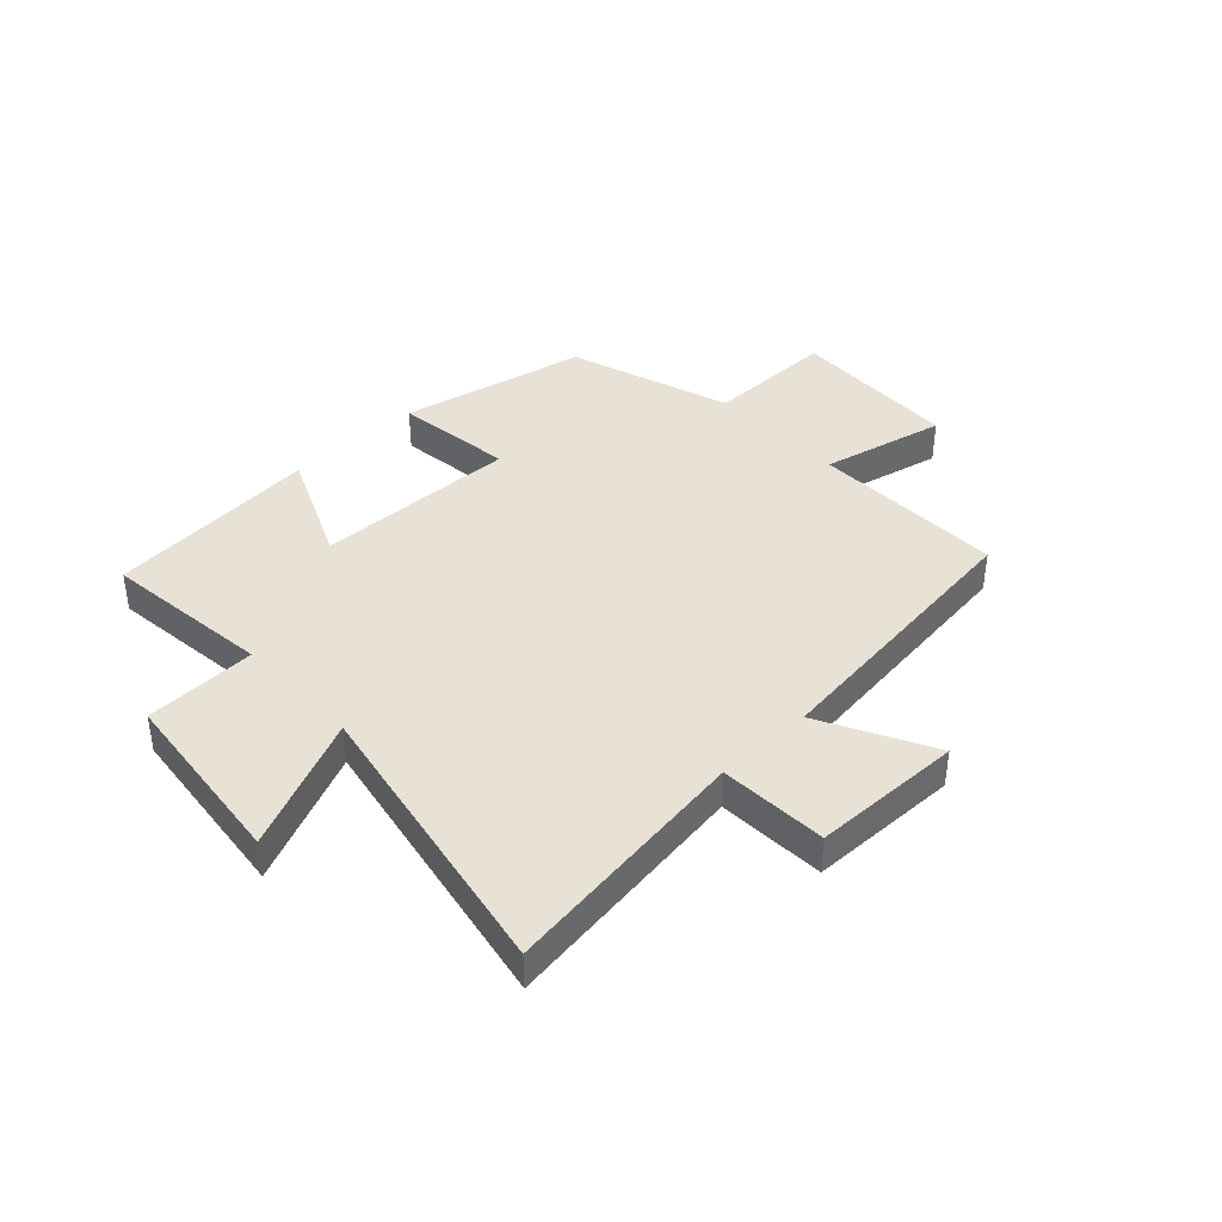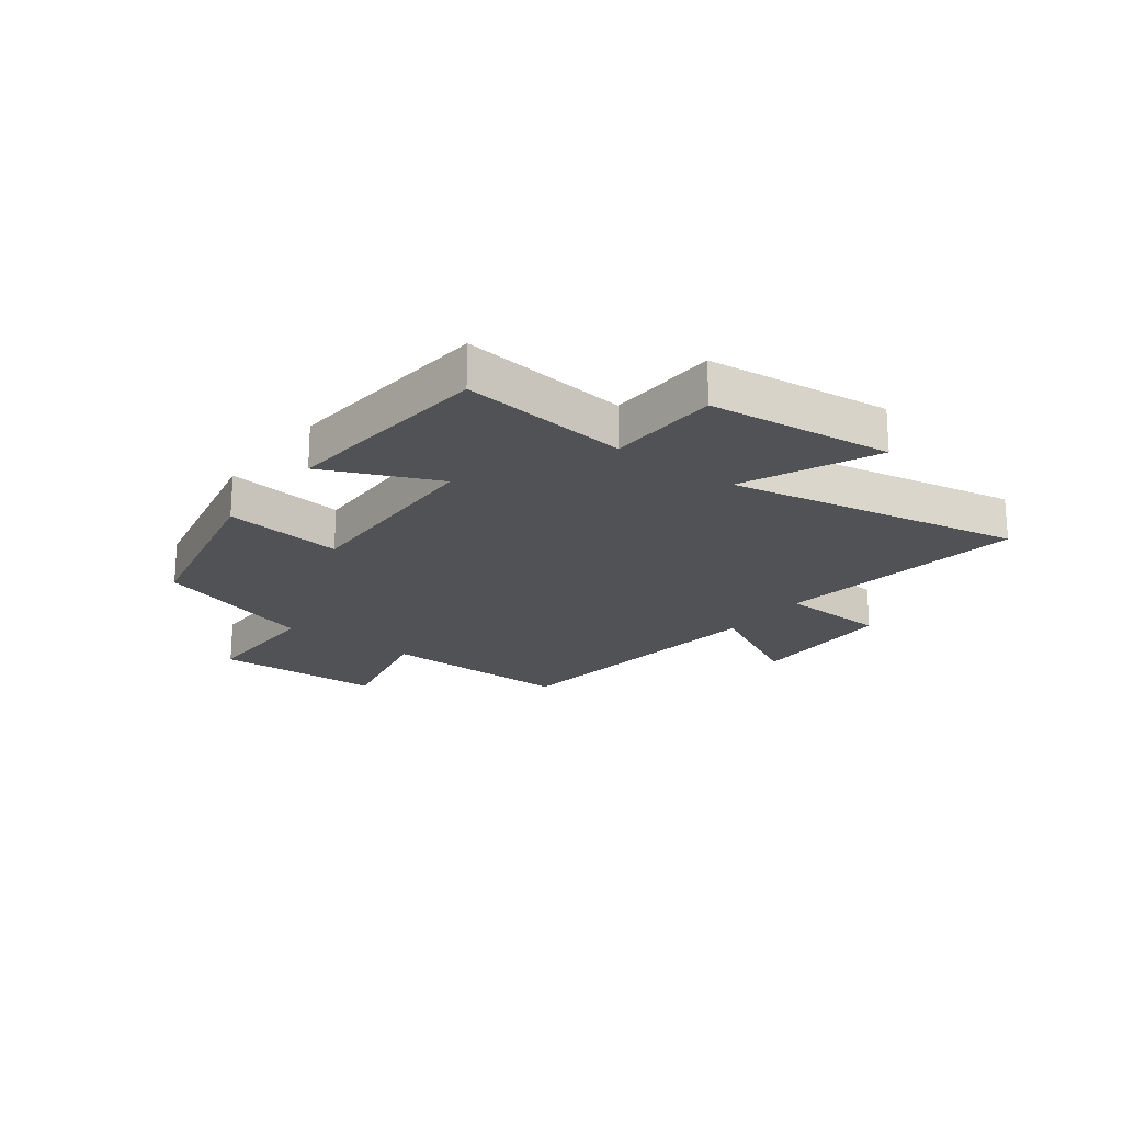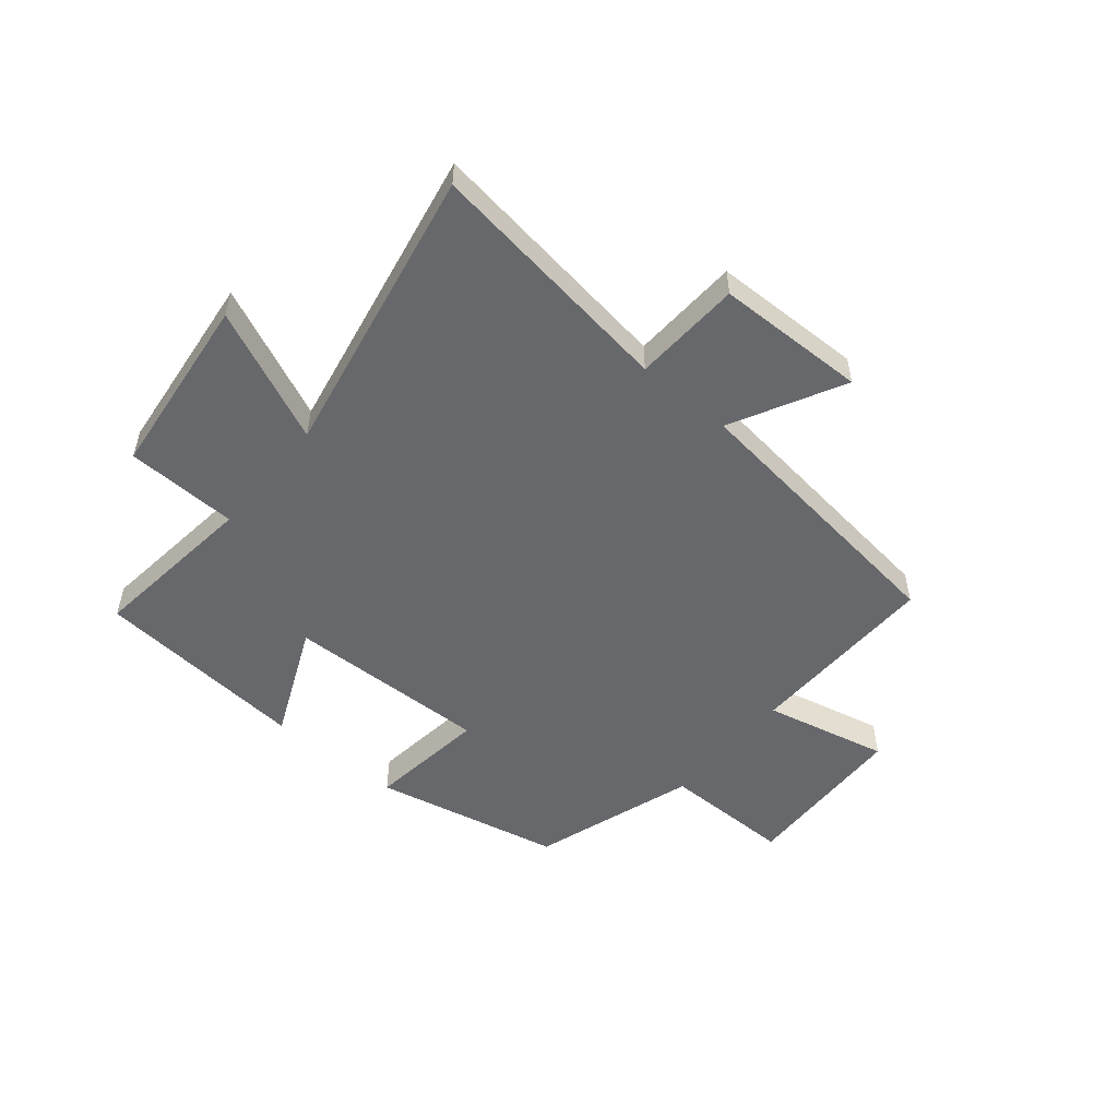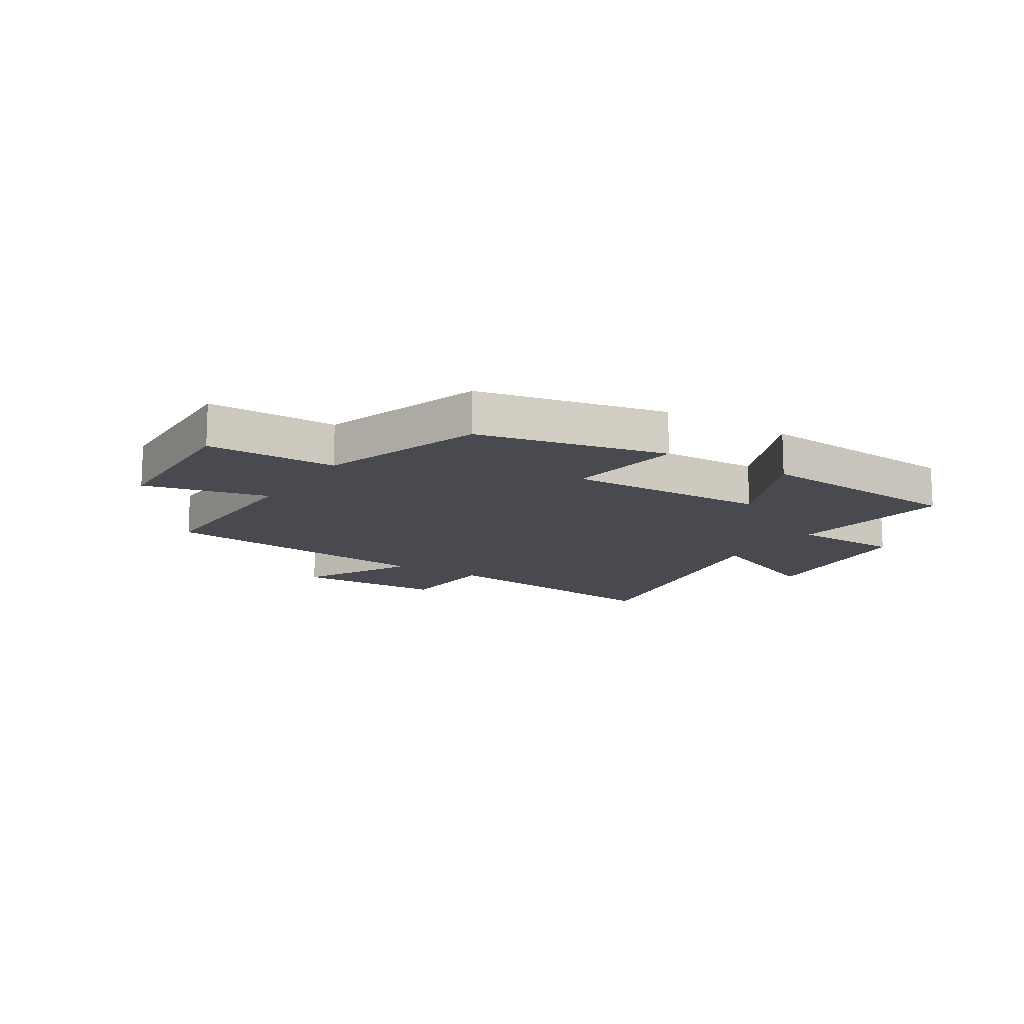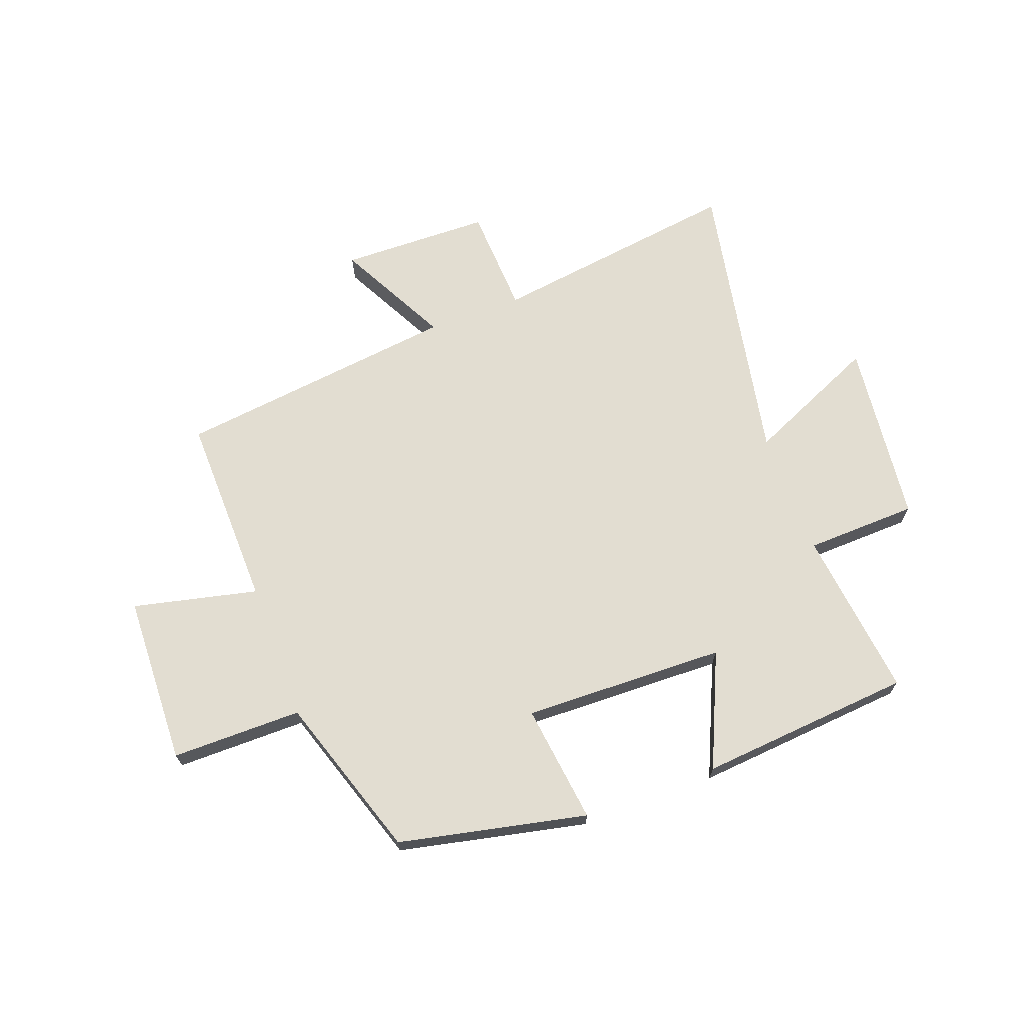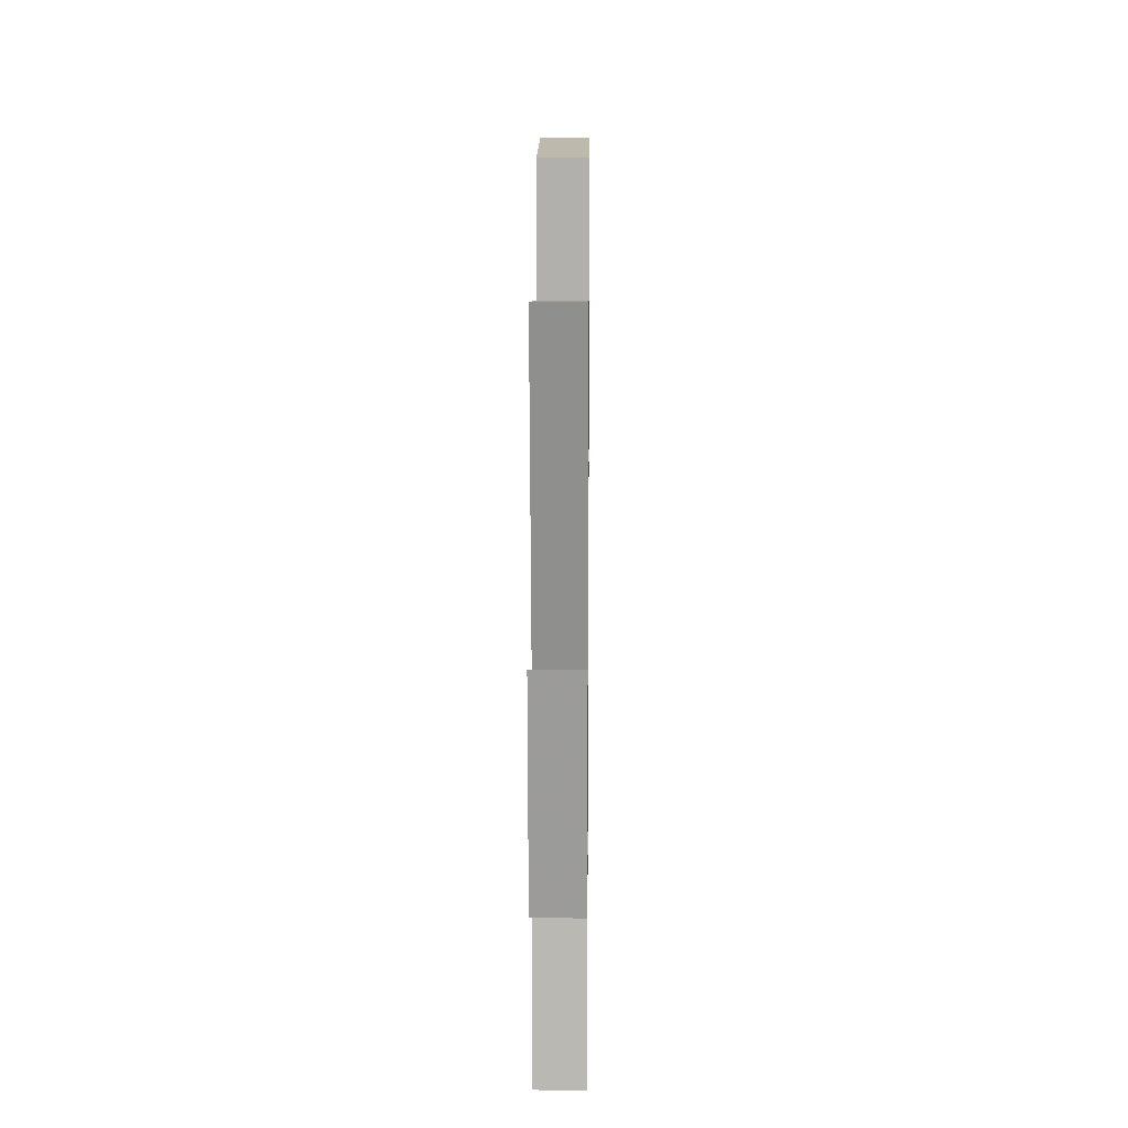
<metadata>
{"format":"obj","ext":"obj","renderer":"f3d","projection":"perspective","resolution":1024,"background":"white","views":[{"elev":40.3,"azim":-43.3,"up":"+Y"},{"elev":-20.7,"azim":-127.1,"up":"+Y"},{"elev":-52.5,"azim":-39.9,"up":"+Y"},{"elev":-13.5,"azim":147.5,"up":"+Y"},{"elev":68.5,"azim":159.6,"up":"+Y"},{"elev":13.9,"azim":-89.4,"up":"+Z"}]}
</metadata>
<code>
v -0.598 0.07 0.56
v -0.159 0.07 0.5
v -0.15 0.07 0.689
v 0.112 0.07 0.695
v 0.011 0.07 0.5
v 0.506 0.07 0.441
v 0.5 0.07 0.102
v 0.717 0.07 0.152
v 0.727 0.07 -0.144
v 0.5 0.07 -0.144
v 0.407 0.07 -0.429
v 0.079 0.07 -0.5
v 0.105 0.07 -0.292
v -0.249 0.07 -0.302
v -0.161 0.07 -0.5
v -0.534 0.07 -0.469
v -0.5 0.07 -0.174
v -0.695 0.07 -0.168
v -0.731 0.07 0.152
v -0.5 0.07 0.05
v -0.598 0 0.56
v -0.159 0 0.5
v -0.15 0 0.689
v 0.112 0 0.695
v 0.011 0 0.5
v 0.506 0 0.441
v 0.5 0 0.102
v 0.717 0 0.152
v 0.727 0 -0.144
v 0.5 0 -0.144
v 0.407 0 -0.429
v 0.079 0 -0.5
v 0.105 0 -0.292
v -0.249 0 -0.302
v -0.161 0 -0.5
v -0.534 0 -0.469
v -0.5 0 -0.174
v -0.695 0 -0.168
v -0.731 0 0.152
v -0.5 0 0.05
f 17 18 19 20
f 14 15 16 17
f 13 14 17 20
f 10 11 12 13
f 10 13 20 1
f 7 8 9 10
f 5 6 7
f 5 7 10
f 2 3 4 5
f 2 5 10
f 1 2 10
f 40 39 38 37
f 37 36 35 34
f 40 37 34 33
f 33 32 31 30
f 21 40 33 30
f 30 29 28 27
f 27 26 25
f 30 27 25
f 25 24 23 22
f 30 25 22
f 30 22 21
f 1 21 22 2
f 2 22 23 3
f 3 23 24 4
f 4 24 25 5
f 5 25 26 6
f 6 26 27 7
f 7 27 28 8
f 8 28 29 9
f 9 29 30 10
f 10 30 31 11
f 11 31 32 12
f 12 32 33 13
f 13 33 34 14
f 14 34 35 15
f 15 35 36 16
f 16 36 37 17
f 17 37 38 18
f 18 38 39 19
f 19 39 40 20
f 20 40 21 1

</code>
